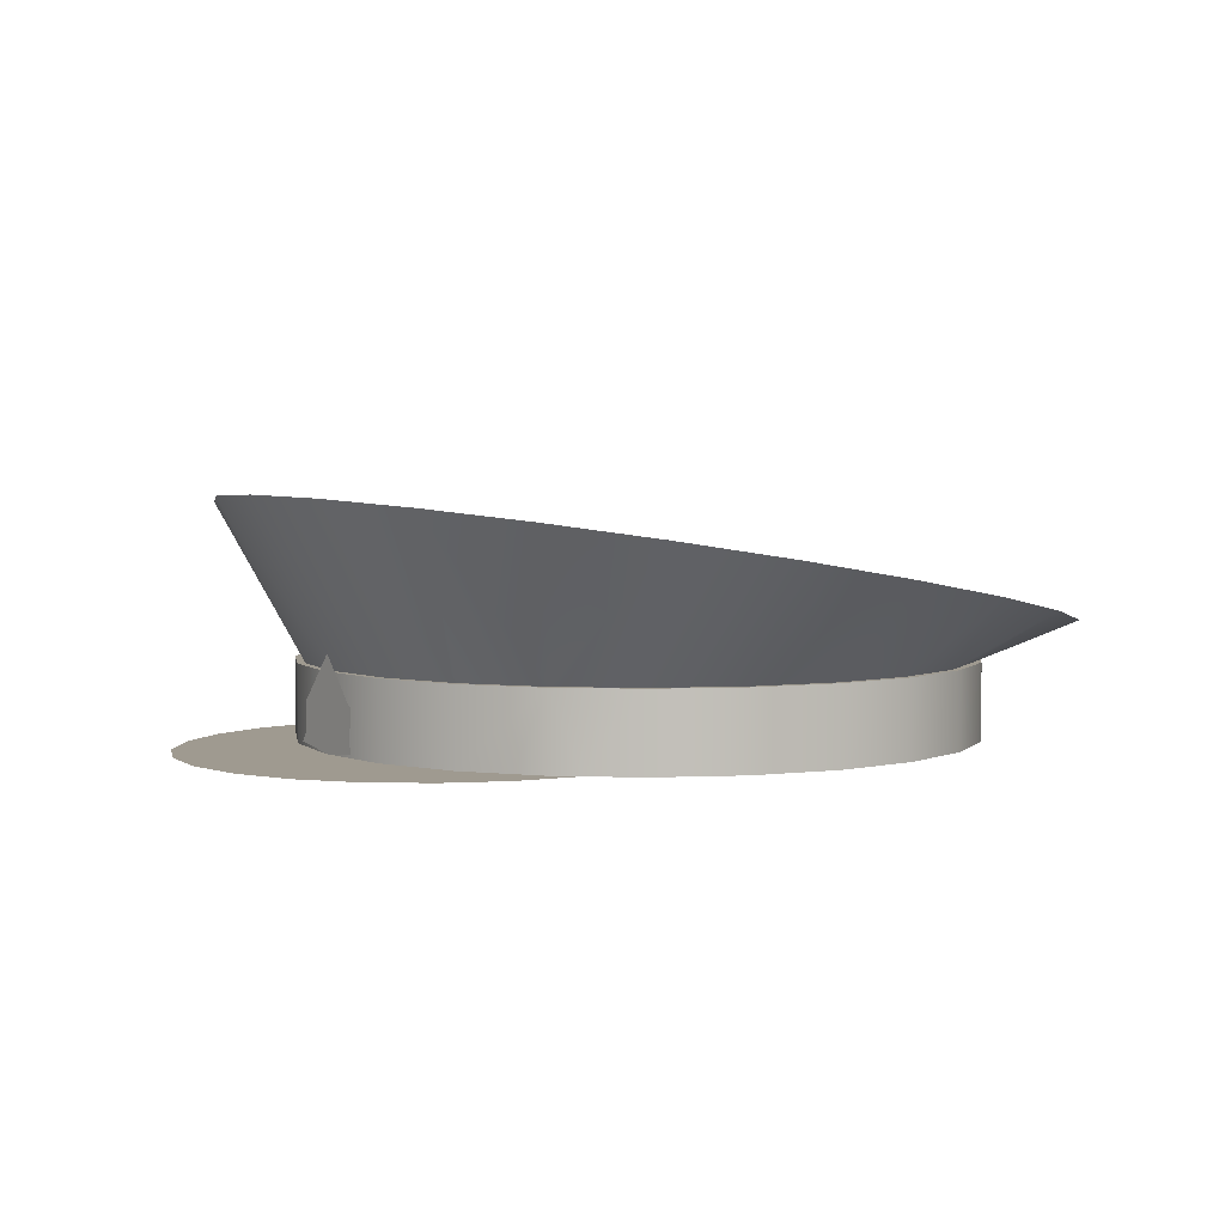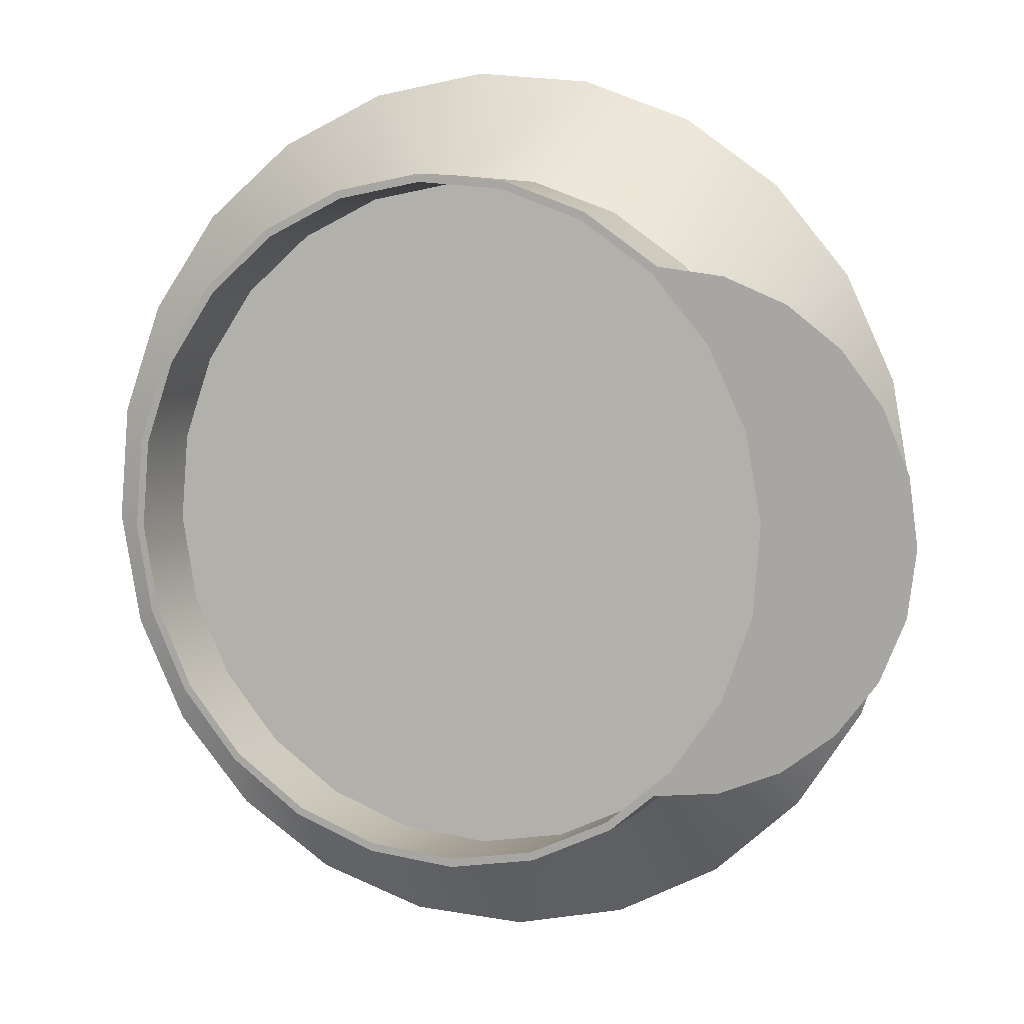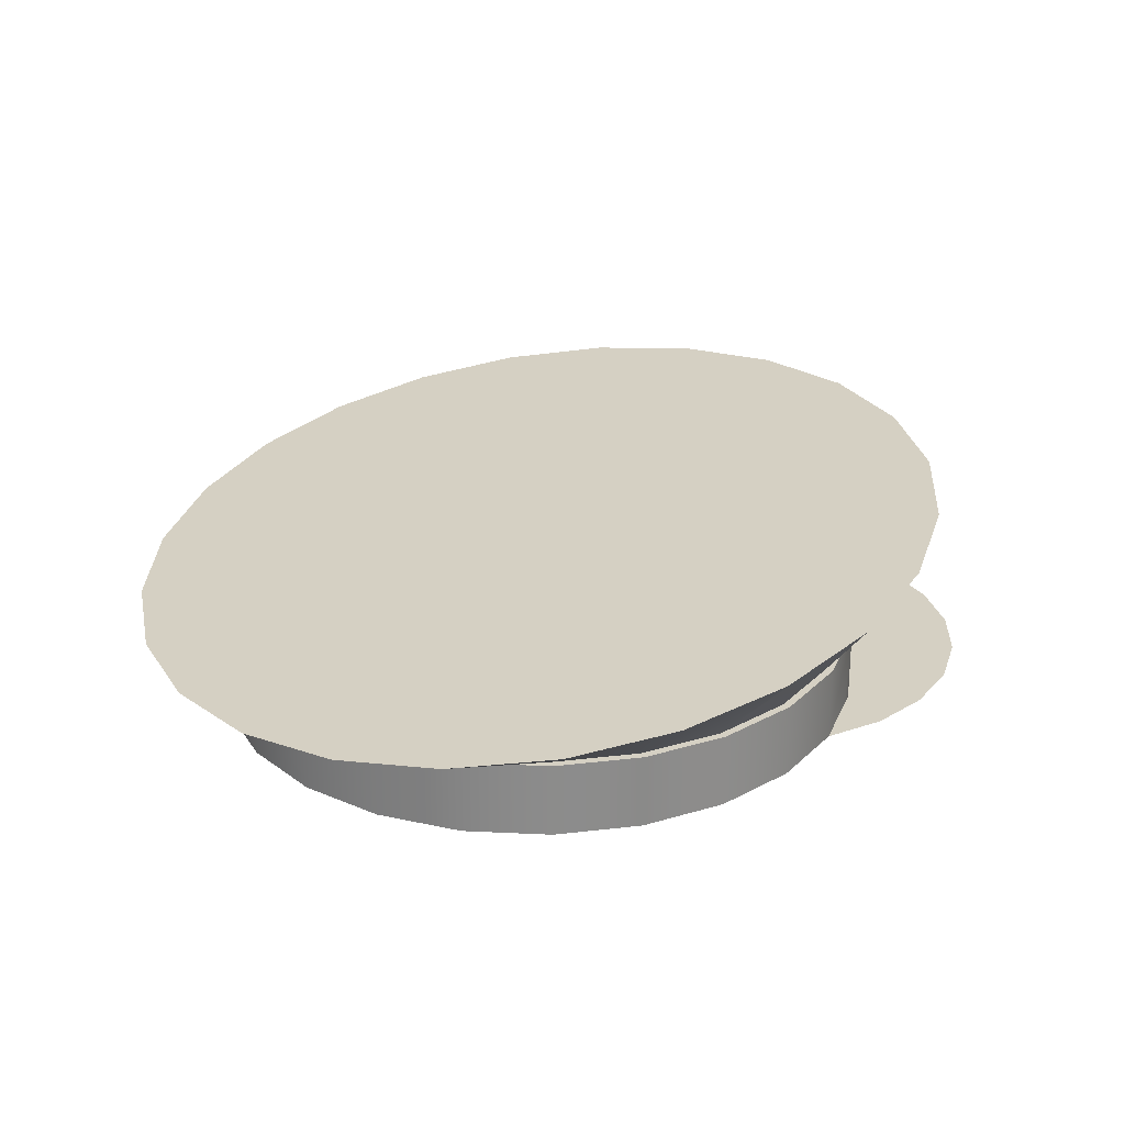
<metadata>
{"format":"obj","ext":"obj","renderer":"f3d","projection":"perspective","resolution":1024,"background":"white","views":[{"elev":3.9,"azim":146.1,"up":"+Y"},{"elev":6.6,"azim":23.5,"up":"+Z"},{"elev":26.2,"azim":-21.0,"up":"+Y"}]}
</metadata>
<code>
v 0.2415 -0.05738 0.04166
v 0.2415 -0.06979 0.04232
v 0.2415 -0.05661 0.04237
v 0.2415 -0.0938 0.008095
v 0.2415 -0.0209 0.008281
v 0.2415 -0.08025 0.04237
v 0.2415 -0.05745 -0.02541
v 0.2415 -0.08806 0.04717
v 0.2415 -0.06904 -0.02618
v 0.2415 -0.05661 -0.02618
v 0.2415 -0.08228 -0.02414
v 0.2415 -0.09036 -0.02729
v 0.2416 -0.05661 0.04237
v 0.2416 -0.06979 0.04232
v 0.2416 -0.05738 0.04166
v 0.2416 -0.0938 0.008095
v 0.2416 -0.08025 0.04237
v 0.2416 -0.08806 0.04717
v 0.2416 -0.06904 -0.02618
v 0.2416 -0.05745 -0.02541
v 0.2416 -0.05661 -0.02618
v 0.2416 -0.08228 -0.02414
v 0.2416 -0.09036 -0.02729
v 0.2416 -0.0209 0.008281
v -0.03597 -0.09379 0.2635
v -0.03567 -0.0938 0.2573
v 0.03294 -0.09379 0.2579
v -0.104 -0.09379 0.2511
v 0.03162 -0.09379 0.2518
v -0.03597 -0.03396 0.2635
v -0.104 -0.03396 0.2511
v -0.1021 -0.09379 0.2452
v 0.09804 -0.09379 0.2346
v 0.03294 -0.03396 0.2579
v -0.1665 -0.03396 0.2216
v -0.1665 -0.09379 0.2216
v 0.09518 -0.09379 0.229
v -0.03567 -0.03395 0.2573
v -0.1021 -0.03396 0.2452
v -0.1631 -0.09379 0.2163
v 0.1549 -0.09379 0.1952
v 0.09804 -0.03396 0.2346
v 0.03162 -0.03396 0.2518
v 0.09518 -0.03396 0.229
v -0.2192 -0.03396 0.1768
v -0.1631 -0.03395 0.2163
v -0.2192 -0.0938 0.1768
v 0.1507 -0.0938 0.1906
v 0.1549 -0.09374 0.1953
v 0.1549 -0.03395 0.1953
v -0.2146 -0.09379 0.1726
v 0.1507 -0.03396 0.1906
v 0.1914 -0.0938 0.1522
v -0.2585 -0.09379 0.12
v -0.2146 -0.03395 0.1726
v 0.1996 -0.03396 0.1426
v 0.1851 -0.0938 0.1501
v -0.2585 -0.03396 0.12
v -0.253 -0.09379 0.1171
v 0.1944 -0.03396 0.1392
v 0.1996 -0.0938 0.1425
v -0.2818 -0.09379 0.05485
v -0.253 -0.03395 0.1171
v 0.1944 -0.09379 0.1392
v 0.2292 -0.03396 0.08005
v -0.2818 -0.03396 0.05485
v -0.2757 -0.09379 0.05353
v 0.2292 -0.0938 0.08005
v 0.2233 -0.03396 0.07813
v 0.2233 -0.09379 0.07813
v -0.2875 -0.0938 -0.01406
v -0.2757 -0.03395 0.05353
v 0.2416 -0.03396 0.01203
v 0.2416 -0.0938 0.01203
v -0.2875 -0.03395 -0.01406
v -0.2812 -0.09379 -0.01376
v 0.2354 -0.03396 0.01172
v 0.2354 -0.09379 0.01172
v -0.2751 -0.09379 -0.08209
v -0.2812 -0.03395 -0.01376
v -0.2691 -0.09379 -0.08017
v 0.236 -0.03395 -0.05688
v 0.236 -0.0938 -0.05688
v -0.2751 -0.03396 -0.08209
v -0.2691 -0.03395 -0.08017
v 0.2298 -0.03397 -0.05556
v 0.2298 -0.09379 -0.05556
v -0.2455 -0.09379 -0.1446
v -0.2402 -0.09379 -0.1412
v 0.2071 -0.03396 -0.1191
v 0.2127 -0.03396 -0.122
v 0.2071 -0.09379 -0.1191
v -0.2402 -0.03395 -0.1412
v -0.2455 -0.03396 -0.1446
v 0.2127 -0.0938 -0.122
v -0.2008 -0.09379 -0.1973
v -0.1966 -0.0938 -0.1927
v 0.1687 -0.03396 -0.1746
v 0.1734 -0.03397 -0.1789
v 0.1823 -0.0938 -0.155
v -0.1966 -0.03396 -0.1927
v -0.2008 -0.03395 -0.1973
v 0.1879 -0.0938 -0.1577
v -0.1439 -0.03396 -0.2366
v -0.141 -0.09379 -0.2311
v 0.1172 -0.03396 -0.2183
v 0.1687 -0.09379 -0.1746
v 0.1733 -0.0938 -0.1788
v -0.141 -0.03396 -0.2311
v -0.1439 -0.09379 -0.2366
v 0.1206 -0.03396 -0.2236
v 0.1549 -0.09379 -0.1945
v -0.07879 -0.03396 -0.2599
v -0.07747 -0.03396 -0.2538
v -0.07747 -0.09379 -0.2538
v 0.05622 -0.03396 -0.2472
v 0.1172 -0.0938 -0.2183
v -0.07879 -0.09379 -0.2599
v 0.1206 -0.0938 -0.2236
v 0.05814 -0.03396 -0.2532
v -0.009881 -0.03396 -0.2656
v -0.01019 -0.03396 -0.2593
v -0.01019 -0.0938 -0.2593
v 0.05814 -0.09379 -0.2532
v 0.05622 -0.09379 -0.2472
v -0.009881 -0.09379 -0.2656
v 0.03293 -0.09374 0.2578
v -0.03567 -0.09374 0.2573
v -0.03597 -0.09375 0.2635
v -0.104 -0.09374 0.2511
v 0.03163 -0.09374 0.2518
v -0.03597 -0.034 0.2635
v -0.104 -0.03401 0.2511
v -0.1021 -0.09374 0.2452
v 0.09802 -0.09374 0.2346
v 0.03163 -0.03401 0.2518
v 0.03293 -0.03401 0.2578
v -0.1665 -0.03401 0.2215
v -0.1665 -0.09374 0.2215
v -0.03567 -0.03401 0.2573
v 0.0952 -0.09374 0.2291
v 0.0952 -0.03401 0.2291
v -0.1021 -0.03401 0.2452
v -0.1631 -0.09374 0.2163
v 0.09802 -0.03401 0.2346
v -0.2192 -0.034 0.1768
v -0.1631 -0.03401 0.2163
v -0.2192 -0.09374 0.1768
v 0.1507 -0.034 0.1907
v 0.1507 -0.09374 0.1907
v 0.1549 -0.03401 0.1952
v -0.2146 -0.09375 0.1726
v 0.1914 -0.09373 0.1522
v -0.2585 -0.09374 0.1199
v -0.2146 -0.03401 0.1726
v 0.1852 -0.09374 0.1501
v 0.1996 -0.034 0.1425
v -0.2585 -0.03401 0.1199
v -0.253 -0.09374 0.1171
v 0.1944 -0.09374 0.1392
v 0.1944 -0.03401 0.1392
v 0.1996 -0.09374 0.1425
v -0.2818 -0.09374 0.05484
v -0.253 -0.03401 0.1171
v 0.2292 -0.03401 0.08004
v 0.2233 -0.09374 0.07815
v -0.2818 -0.03401 0.05484
v -0.2758 -0.09374 0.05354
v -0.2757 -0.03401 0.05353
v 0.2292 -0.09374 0.08004
v 0.2233 -0.03401 0.07815
v -0.2874 -0.09374 -0.01406
v 0.2416 -0.03401 0.01203
v 0.2354 -0.09374 0.01172
v 0.2416 -0.09374 0.01203
v -0.2874 -0.03401 -0.01406
v -0.2813 -0.09375 -0.01376
v -0.2813 -0.03401 -0.01376
v 0.2354 -0.034 0.01172
v -0.275 -0.09374 -0.08207
v -0.2692 -0.09374 -0.08019
v 0.2359 -0.03401 -0.05687
v 0.2299 -0.09375 -0.05557
v 0.2359 -0.09373 -0.05688
v -0.275 -0.03401 -0.08207
v -0.2692 -0.03401 -0.08019
v 0.2299 -0.034 -0.05557
v -0.2455 -0.09374 -0.1446
v -0.2403 -0.09374 -0.1412
v -0.2403 -0.03401 -0.1412
v 0.2072 -0.034 -0.1192
v 0.2126 -0.03401 -0.122
v 0.2072 -0.09374 -0.1192
v -0.2455 -0.03401 -0.1446
v 0.2127 -0.09374 -0.122
v -0.2007 -0.09375 -0.1973
v -0.1966 -0.09374 -0.1927
v -0.1966 -0.03401 -0.1927
v 0.1688 -0.03401 -0.1747
v 0.1824 -0.09374 -0.155
v 0.1733 -0.034 -0.1788
v -0.2007 -0.03401 -0.1973
v 0.1688 -0.09375 -0.1747
v 0.1879 -0.09373 -0.1577
v -0.1439 -0.03401 -0.2366
v -0.1411 -0.09374 -0.2311
v 0.1173 -0.03401 -0.2184
v 0.1733 -0.09373 -0.1788
v -0.1411 -0.03401 -0.2311
v -0.1439 -0.09374 -0.2366
v 0.1206 -0.034 -0.2235
v 0.1173 -0.09374 -0.2184
v 0.1549 -0.09374 -0.1945
v -0.07878 -0.03401 -0.2599
v -0.07748 -0.03401 -0.2538
v -0.07748 -0.09374 -0.2538
v 0.05624 -0.03401 -0.2473
v -0.07878 -0.09374 -0.2599
v 0.1206 -0.09374 -0.2236
v 0.05813 -0.03401 -0.2531
v 0.05624 -0.09374 -0.2473
v -0.009884 -0.034 -0.2655
v -0.01019 -0.03401 -0.2593
v -0.01019 -0.09374 -0.2593
v 0.05813 -0.09374 -0.2531
v -0.009884 -0.09375 -0.2655
v 0.04197 0.04943 0.3374
v 0.04198 0.04937 0.3374
v 0.1216 0.06328 0.307
v 0.1216 0.06322 0.3071
v -0.1254 0.02032 0.3286
v -0.1254 0.02025 0.3286
v -0.04228 0.03476 0.3447
v -0.04228 0.03474 0.3448
v -0.2019 0.00703 0.2901
v -0.2019 0.006962 0.2901
v 0.1911 0.07537 0.2558
v 0.1911 0.07531 0.2558
v -0.2663 -0.004178 0.2317
v -0.2663 -0.004247 0.2318
v 0.2458 0.08488 0.1871
v 0.2458 0.08482 0.1871
v -0.3144 -0.01254 0.1576
v -0.3144 -0.01261 0.1577
v 0.2819 0.09117 0.1056
v 0.282 0.09111 0.1056
v -0.3429 -0.01749 0.0728
v -0.3429 -0.01756 0.0728
v -0.3498 -0.01869 -0.01701
v -0.3498 -0.01876 -0.01701
v 0.2971 0.0938 0.017
v 0.2971 0.09375 0.017
v -0.3346 -0.01606 -0.1057
v -0.3346 -0.01613 -0.1057
v 0.2902 0.09255 -0.07282
v 0.2902 0.0926 -0.07281
v -0.2984 -0.009769 -0.1871
v -0.2984 -0.009838 -0.1871
v 0.2618 0.0876 -0.1577
v 0.2617 0.08765 -0.1577
v -0.2437 -0.000255 -0.2558
v -0.2437 -0.000324 -0.2558
v 0.2137 0.07923 -0.2318
v 0.2136 0.07929 -0.2318
v -0.1742 0.01184 -0.3071
v -0.1742 0.01177 -0.3071
v 0.1492 0.06802 -0.2901
v 0.1492 0.06808 -0.2901
v 0.0728 0.05473 -0.3286
v 0.07278 0.05479 -0.3286
v -0.09463 0.02568 -0.3374
v -0.09463 0.02561 -0.3374
v -0.01038 0.04033 -0.3447
v -0.01037 0.04027 -0.3448
v 0.2053 -0.0938 0.1886
v 0.2053 -0.09373 0.1886
v 0.2523 -0.0938 0.1691
v 0.2523 -0.09373 0.1691
v 0.2927 -0.0938 0.1382
v 0.2927 -0.09373 0.1382
v 0.3236 -0.0938 0.09781
v 0.3236 -0.09373 0.09781
v 0.3431 -0.0938 0.05081
v 0.3431 -0.09373 0.05081
v 0.3498 -0.0938 0.000377
v 0.3498 -0.09373 0.000377
v 0.3431 -0.0938 -0.05006
v 0.3431 -0.09373 -0.05006
v 0.3236 -0.0938 -0.09706
v 0.3236 -0.09373 -0.09706
v 0.2927 -0.0938 -0.1374
v 0.2927 -0.09373 -0.1374
v 0.2523 -0.0938 -0.1684
v 0.2523 -0.09373 -0.1684
v 0.2053 -0.0938 -0.1878
v 0.2053 -0.09373 -0.1878
g mesh1-geometry-0
f 1 2 3
f 2 1 4
f 5 4 1
f 4 6 2
f 4 5 7
f 4 8 6
f 7 9 4
f 9 7 10
f 9 11 4
f 12 4 11
g mesh1-geometry-1
f 13 14 15
f 16 15 14
f 14 17 16
f 17 18 16
f 16 19 20
f 21 20 19
f 16 22 19
f 22 16 23
g mesh1-geometry-2
f 15 16 24
f 20 24 16
g mesh2-geometry-0
f 25 26 27
f 26 25 28
f 29 27 26
f 27 30 25
f 25 31 28
f 26 28 32
f 27 29 33
f 30 27 34
f 31 25 30
f 35 28 31
f 32 28 36
f 33 29 37
f 33 34 27
f 38 30 34
f 30 38 31
f 28 35 36
f 31 39 35
f 32 36 40
f 33 37 41
f 34 33 42
f 34 43 38
f 43 42 44
f 31 38 39
f 45 36 35
f 35 39 46
f 40 36 47
f 41 37 48
f 49 42 33
f 43 34 42
f 44 42 50
f 36 45 47
f 35 46 45
f 40 47 51
f 44 50 52
f 41 48 53
f 42 49 50
f 45 54 47
f 45 46 55
f 51 47 54
f 52 50 56
f 53 48 57
f 53 56 49
f 49 56 50
f 54 45 58
f 45 55 58
f 51 54 59
f 52 56 60
f 57 61 53
f 56 53 61
f 58 62 54
f 58 55 63
f 59 54 62
f 61 57 64
f 60 56 65
f 61 65 56
f 62 58 66
f 58 63 66
f 59 62 67
f 61 64 68
f 60 65 69
f 65 61 68
f 68 64 70
f 66 71 62
f 66 63 72
f 67 62 71
f 69 65 73
f 68 73 65
f 68 70 74
f 71 66 75
f 66 72 75
f 67 71 76
f 69 73 77
f 73 68 74
f 74 70 78
f 75 79 71
f 75 72 80
f 76 71 81
f 77 73 82
f 74 82 73
f 74 78 83
f 79 75 84
f 81 71 79
f 75 80 85
f 77 82 86
f 82 74 83
f 83 78 87
f 75 85 84
f 84 88 79
f 81 79 89
f 86 82 90
f 83 91 82
f 83 87 92
f 84 85 93
f 88 84 94
f 89 79 88
f 90 82 91
f 91 83 95
f 83 92 95
f 84 93 94
f 94 96 88
f 89 88 97
f 90 91 98
f 95 99 91
f 95 92 100
f 94 93 101
f 96 94 102
f 97 88 96
f 98 91 99
f 103 99 95
f 95 100 103
f 94 101 102
f 104 96 102
f 97 96 105
f 98 99 106
f 107 103 100
f 99 103 108
f 102 101 109
f 96 104 110
f 102 109 104
f 105 96 110
f 106 99 111
f 103 107 108
f 112 99 108
f 113 110 104
f 104 109 114
f 105 110 115
f 99 112 111
f 106 111 116
f 108 107 117
f 108 117 112
f 110 113 118
f 104 114 113
f 115 110 118
f 111 112 119
f 116 111 120
f 112 117 119
f 121 118 113
f 113 114 122
f 115 118 123
f 124 111 119
f 111 124 120
f 116 120 122
f 119 117 125
f 118 121 126
f 122 121 113
f 126 123 118
f 119 125 124
f 126 120 124
f 122 120 121
f 120 126 121
f 124 123 126
f 124 125 123
g mesh2-geometry-1
f 127 128 129
f 130 129 128
f 128 127 131
f 129 132 127
f 130 133 129
f 134 130 128
f 135 131 127
f 131 136 128
f 137 127 132
f 132 129 133
f 133 130 138
f 139 130 134
f 128 140 134
f 141 131 135
f 127 137 135
f 140 128 136
f 136 131 142
f 137 132 140
f 133 140 132
f 139 138 130
f 138 143 133
f 144 139 134
f 143 134 140
f 141 142 131
f 49 141 135
f 145 135 137
f 140 136 137
f 142 145 136
f 143 140 133
f 138 139 146
f 147 143 138
f 148 139 144
f 134 143 144
f 142 141 149
f 150 141 49
f 135 145 41
f 145 137 136
f 151 145 142
f 148 146 139
f 146 147 138
f 147 144 143
f 152 148 144
f 150 149 141
f 149 151 142
f 153 150 49
f 151 41 145
f 148 154 146
f 155 147 146
f 144 147 152
f 154 148 152
f 150 156 149
f 157 151 149
f 156 150 153
f 41 157 153
f 151 157 41
f 158 146 154
f 155 152 147
f 158 155 146
f 159 154 152
f 160 149 156
f 161 157 149
f 153 162 156
f 162 153 157
f 161 149 160
f 154 163 158
f 155 164 152
f 164 155 158
f 163 154 159
f 159 152 164
f 160 156 162
f 165 157 161
f 157 165 162
f 160 166 161
f 167 158 163
f 167 164 158
f 168 163 159
f 164 169 159
f 170 160 162
f 171 165 161
f 170 162 165
f 171 161 166
f 166 160 170
f 163 172 167
f 169 164 167
f 172 163 168
f 168 159 169
f 173 165 171
f 165 173 170
f 166 174 171
f 175 166 170
f 176 167 172
f 176 169 167
f 177 172 168
f 169 178 168
f 179 173 171
f 175 170 173
f 179 171 174
f 174 166 175
f 172 180 176
f 178 169 176
f 181 172 177
f 177 168 178
f 182 173 179
f 173 182 175
f 174 183 179
f 184 174 175
f 185 176 180
f 180 172 181
f 186 178 176
f 181 177 186
f 178 186 177
f 187 182 179
f 184 175 182
f 187 179 183
f 183 174 184
f 185 186 176
f 180 188 185
f 189 180 181
f 186 190 181
f 191 182 187
f 182 192 184
f 183 193 187
f 193 183 184
f 190 186 185
f 194 185 188
f 188 180 189
f 189 181 190
f 192 182 191
f 191 187 193
f 195 184 192
f 195 193 184
f 194 190 185
f 188 196 194
f 197 188 189
f 190 198 189
f 199 192 191
f 193 200 191
f 192 201 195
f 200 193 195
f 198 190 194
f 202 194 196
f 196 188 197
f 197 189 198
f 201 192 199
f 199 191 203
f 203 191 200
f 195 201 204
f 204 200 195
f 202 198 194
f 202 196 205
f 206 196 197
f 197 198 206
f 207 201 199
f 199 203 207
f 200 204 203
f 208 204 201
f 209 198 202
f 210 205 196
f 205 209 202
f 210 196 206
f 209 206 198
f 211 201 207
f 212 207 203
f 208 203 204
f 208 201 213
f 205 210 214
f 215 209 205
f 216 210 206
f 206 209 216
f 211 213 201
f 217 211 207
f 207 212 217
f 212 203 208
f 213 212 208
f 218 214 210
f 214 215 205
f 215 216 209
f 218 210 216
f 219 213 211
f 220 211 217
f 221 217 212
f 219 212 213
f 214 218 222
f 223 215 214
f 216 215 224
f 224 218 216
f 219 211 225
f 220 225 211
f 223 220 217
f 217 221 223
f 221 212 219
f 226 222 218
f 214 222 223
f 223 224 215
f 218 224 226
f 225 221 219
f 225 220 226
f 222 220 223
f 224 223 221
f 222 226 220
f 226 224 225
f 224 221 225
g mesh2-geometry-2
f 26 43 29
f 32 38 26
f 43 26 38
f 44 29 43
f 38 32 39
f 29 44 37
f 40 39 32
f 52 37 44
f 39 40 46
f 37 52 48
f 51 46 40
f 52 57 48
f 46 51 55
f 57 52 64
f 64 52 60
f 51 63 55
f 63 51 59
f 60 70 64
f 59 72 63
f 70 60 69
f 72 59 67
f 69 78 70
f 67 80 72
f 78 69 77
f 80 67 76
f 77 87 78
f 85 76 81
f 76 85 80
f 87 77 86
f 81 93 85
f 86 92 87
f 93 81 89
f 92 86 90
f 89 101 93
f 90 100 92
f 101 89 97
f 107 90 98
f 100 90 107
f 105 101 97
f 106 107 98
f 101 105 109
f 107 106 117
f 115 109 105
f 116 117 106
f 109 115 114
f 117 116 125
f 123 114 115
f 122 125 116
f 114 123 122
f 125 122 123
g mesh2-geometry-3
f 43 38 227
f 228 140 136
f 43 229 44
f 142 230 136
f 39 231 38
f 140 232 143
f 38 233 227
f 228 234 140
f 43 227 229
f 230 228 136
f 44 229 52
f 149 230 142
f 46 235 39
f 143 236 147
f 39 235 231
f 232 236 143
f 38 231 233
f 234 232 140
f 232 228 233
f 234 227 231
f 228 232 230
f 229 231 227
f 229 237 52
f 149 238 230
f 46 239 235
f 236 240 147
f 230 232 236
f 235 231 229
f 230 236 238
f 237 235 229
f 237 60 52
f 149 161 238
f 55 239 46
f 147 240 155
f 238 236 240
f 239 235 237
f 241 60 237
f 238 161 242
f 243 239 55
f 155 240 244
f 238 240 242
f 241 239 237
f 241 69 60
f 161 171 242
f 242 240 244
f 243 239 241
f 63 243 55
f 155 244 164
f 245 69 241
f 242 171 246
f 242 244 246
f 245 243 241
f 247 243 63
f 164 244 248
f 72 247 63
f 164 248 169
f 245 77 69
f 171 179 246
f 246 244 248
f 247 243 245
f 249 247 72
f 169 248 250
f 251 77 245
f 246 179 252
f 246 248 252
f 251 247 245
f 249 72 80
f 178 169 250
f 252 248 250
f 249 247 251
f 251 86 77
f 179 187 252
f 253 249 80
f 178 250 254
f 252 250 255
f 256 249 251
f 251 256 86
f 187 255 252
f 253 80 85
f 186 178 254
f 255 250 254
f 253 249 256
f 256 90 86
f 187 191 255
f 257 253 85
f 186 254 258
f 257 85 93
f 190 186 258
f 255 254 259
f 260 253 256
f 256 260 90
f 191 259 255
f 259 254 258
f 257 253 260
f 261 257 93
f 190 258 262
f 260 98 90
f 191 199 259
f 261 93 101
f 198 190 262
f 259 258 263
f 264 257 260
f 263 258 262
f 261 257 264
f 260 264 98
f 199 263 259
f 265 261 101
f 198 262 266
f 263 262 267
f 268 261 264
f 264 268 98
f 199 267 263
f 267 262 266
f 265 261 268
f 265 101 109
f 209 198 266
f 106 98 268
f 267 199 207
f 267 266 269
f 270 265 268
f 271 265 109
f 209 266 272
f 270 106 268
f 267 207 269
f 271 109 114
f 215 209 272
f 269 266 272
f 271 265 270
f 270 116 106
f 207 217 269
f 273 271 114
f 215 272 274
f 269 272 274
f 273 271 270
f 122 116 270
f 269 217 223
f 273 114 122
f 223 215 274
f 273 122 270
f 269 223 274
g mesh2-geometry-4
f 53 275 41
f 49 276 153
f 275 53 277
f 278 153 276
f 279 53 61
f 162 153 280
f 277 53 279
f 280 153 278
f 279 61 68
f 170 162 280
f 279 68 281
f 282 170 280
f 281 68 283
f 284 170 282
f 283 68 74
f 175 170 284
f 283 74 285
f 286 175 284
f 285 74 83
f 184 175 286
f 285 83 287
f 288 184 286
f 287 83 289
f 290 184 288
f 289 83 95
f 195 184 290
f 289 95 291
f 292 195 290
f 291 95 103
f 204 195 292
f 291 103 293
f 294 204 292
f 293 103 108
f 208 204 294
f 293 108 295
f 296 208 294
f 295 108 112
f 213 208 296

</code>
